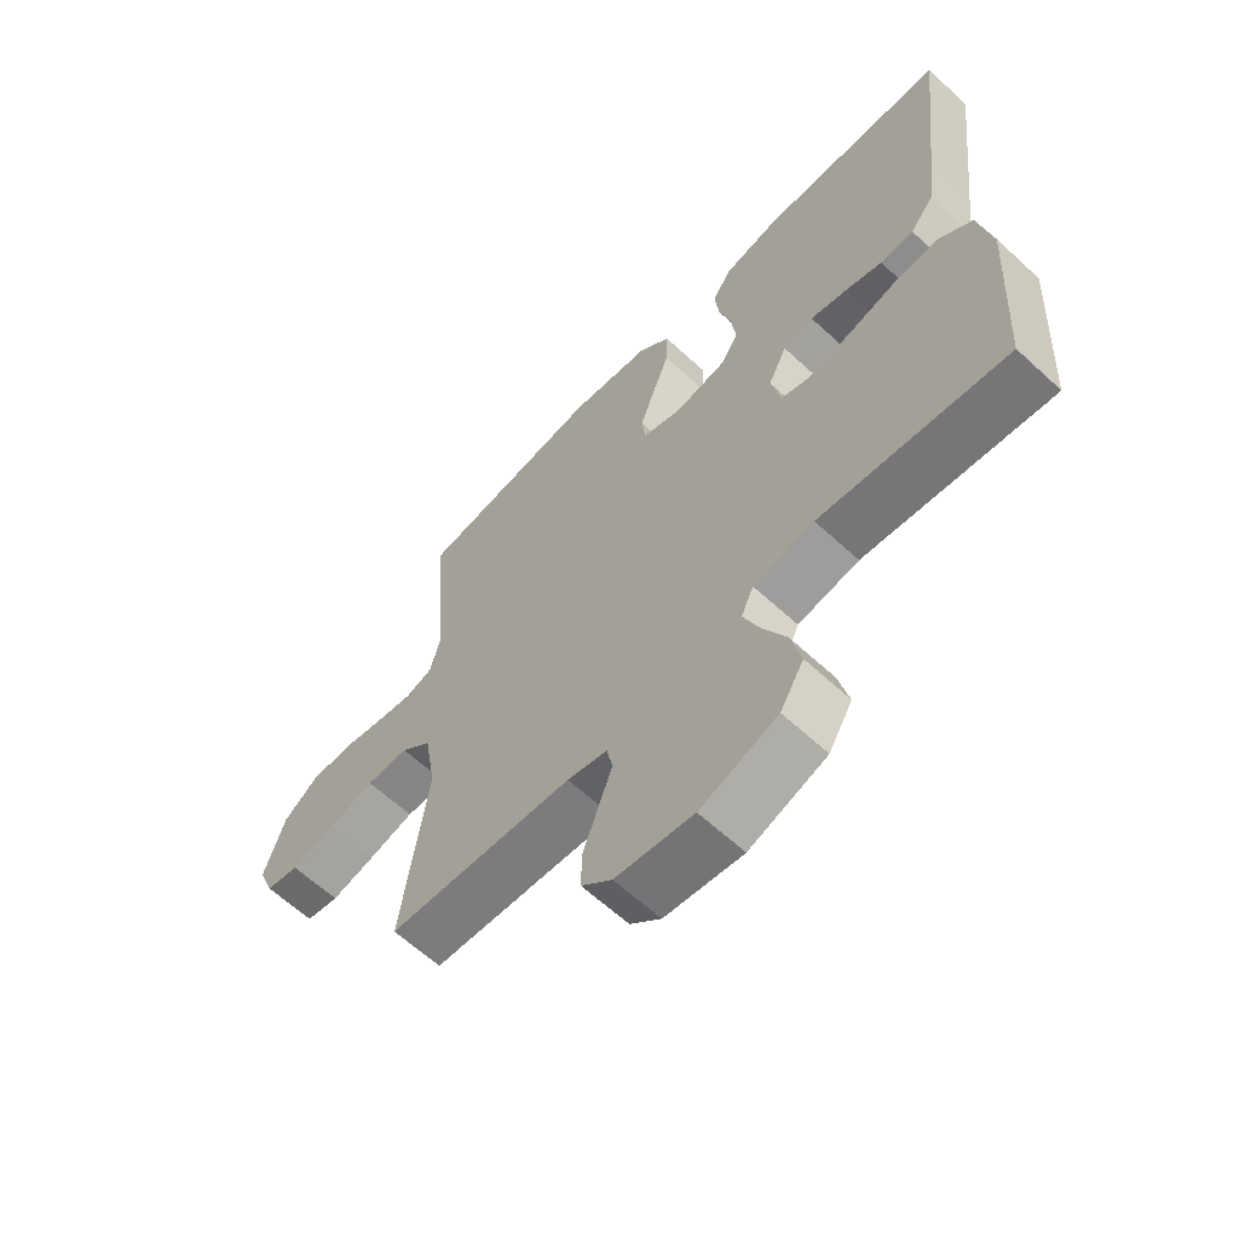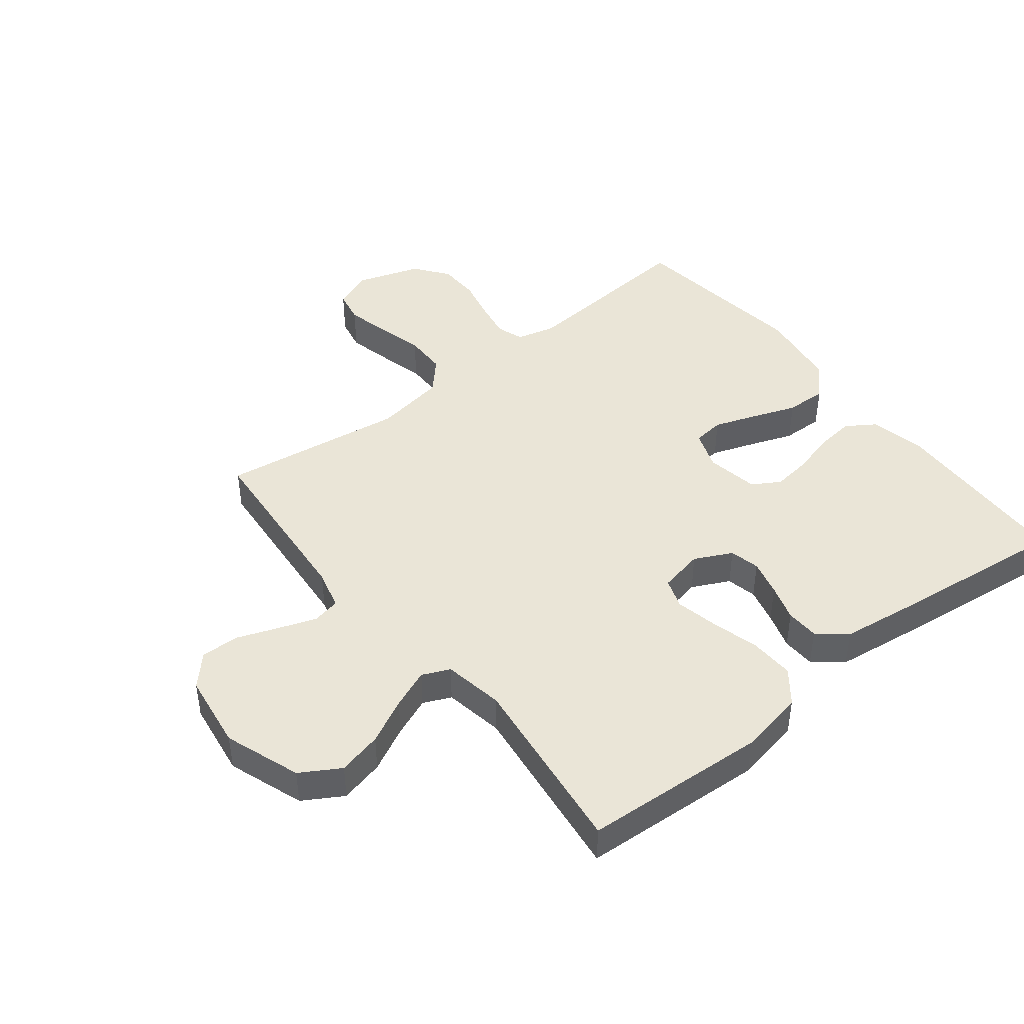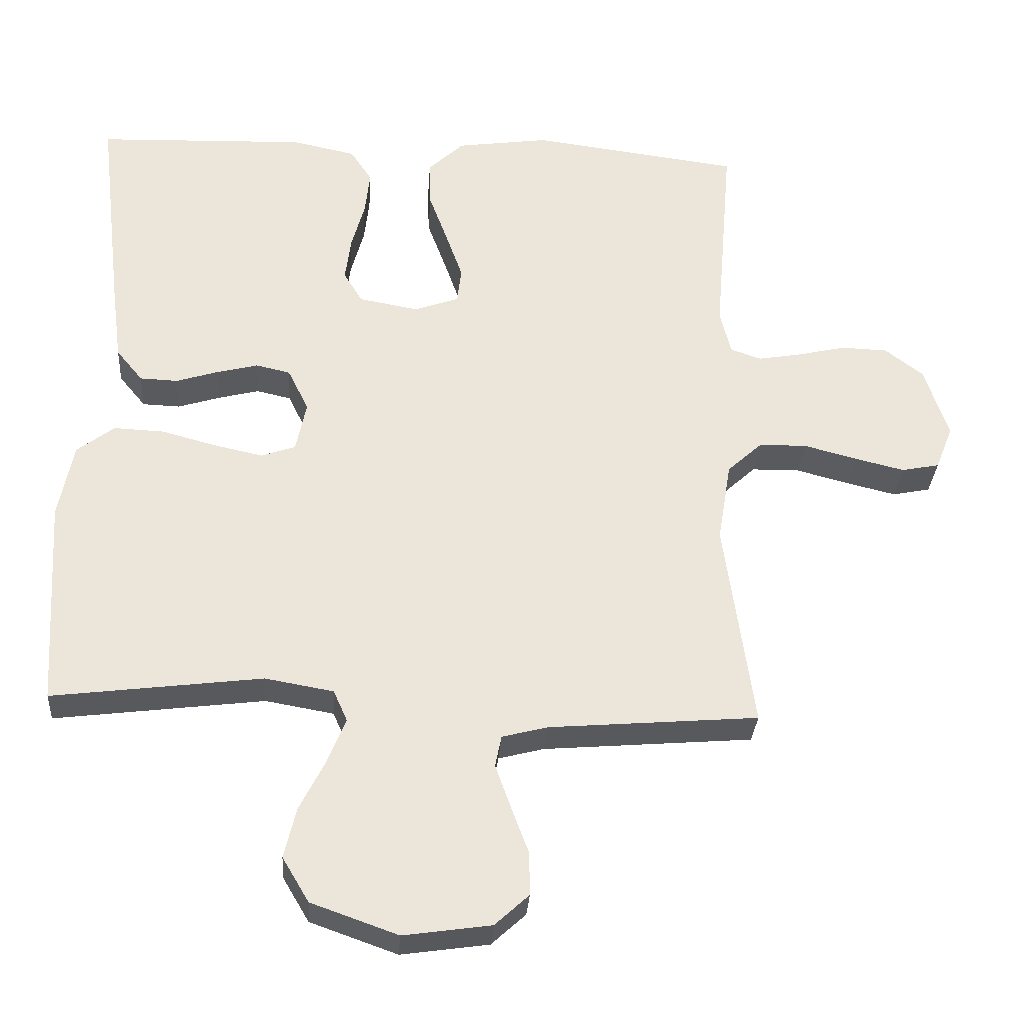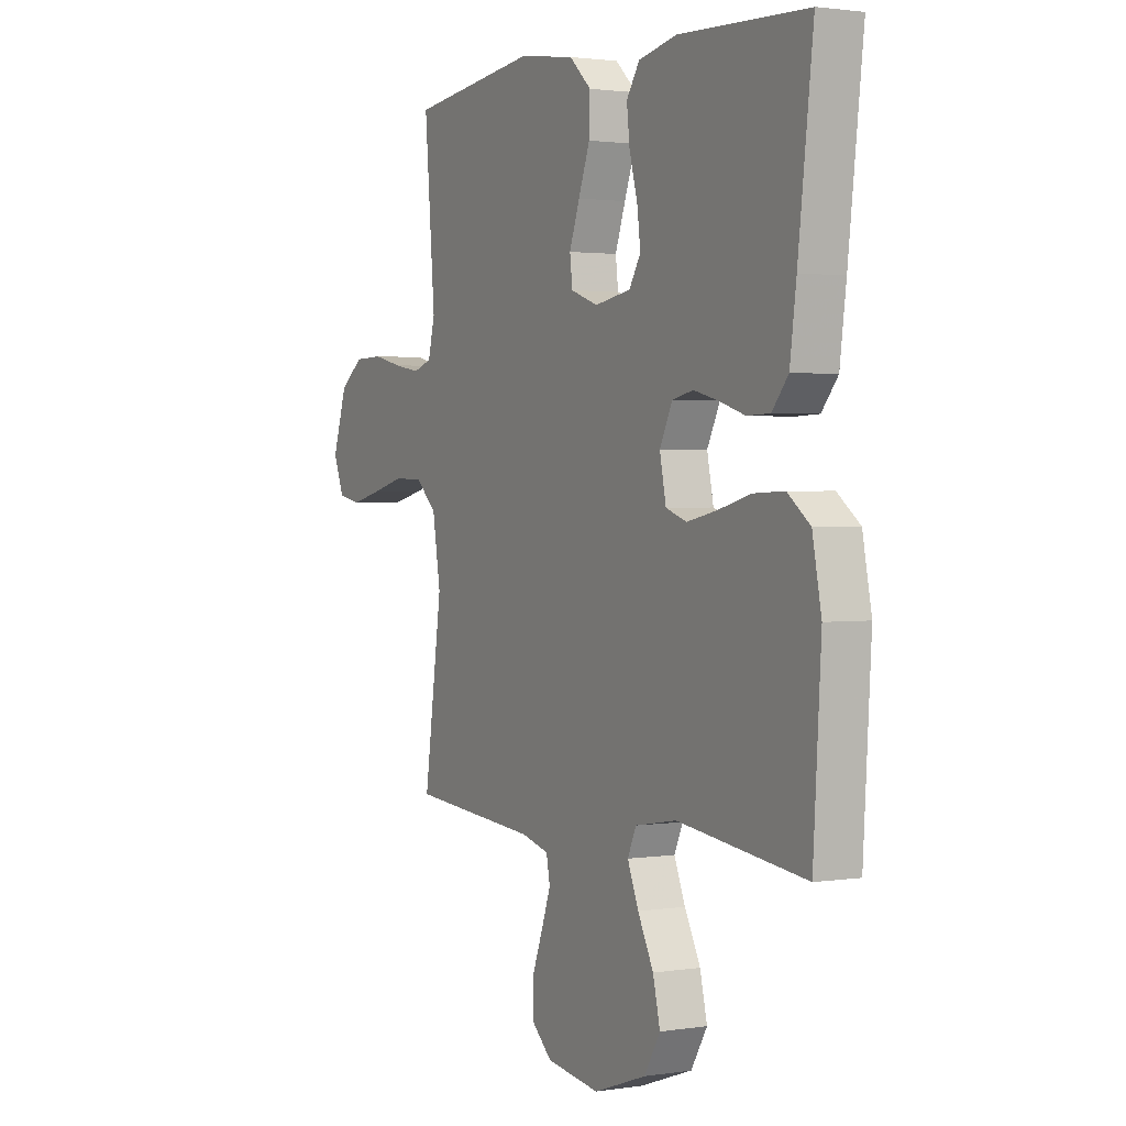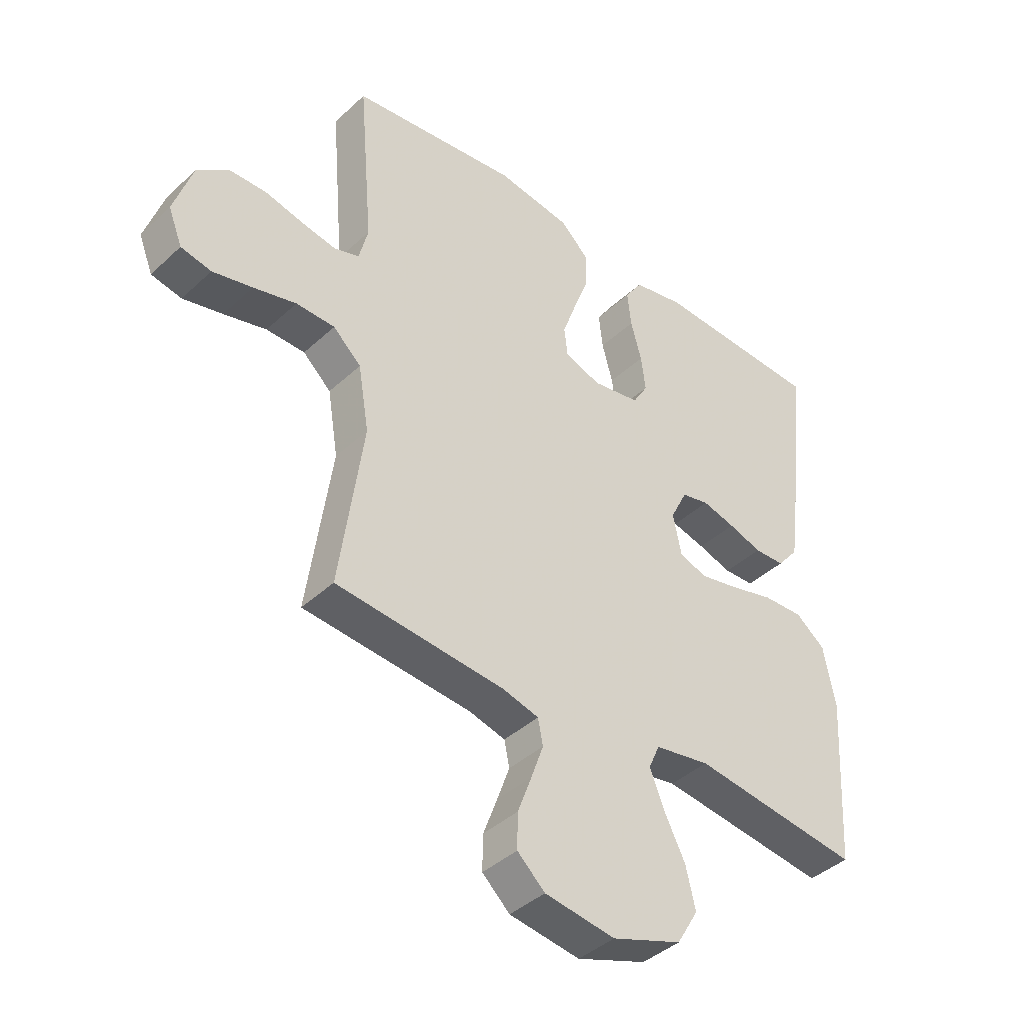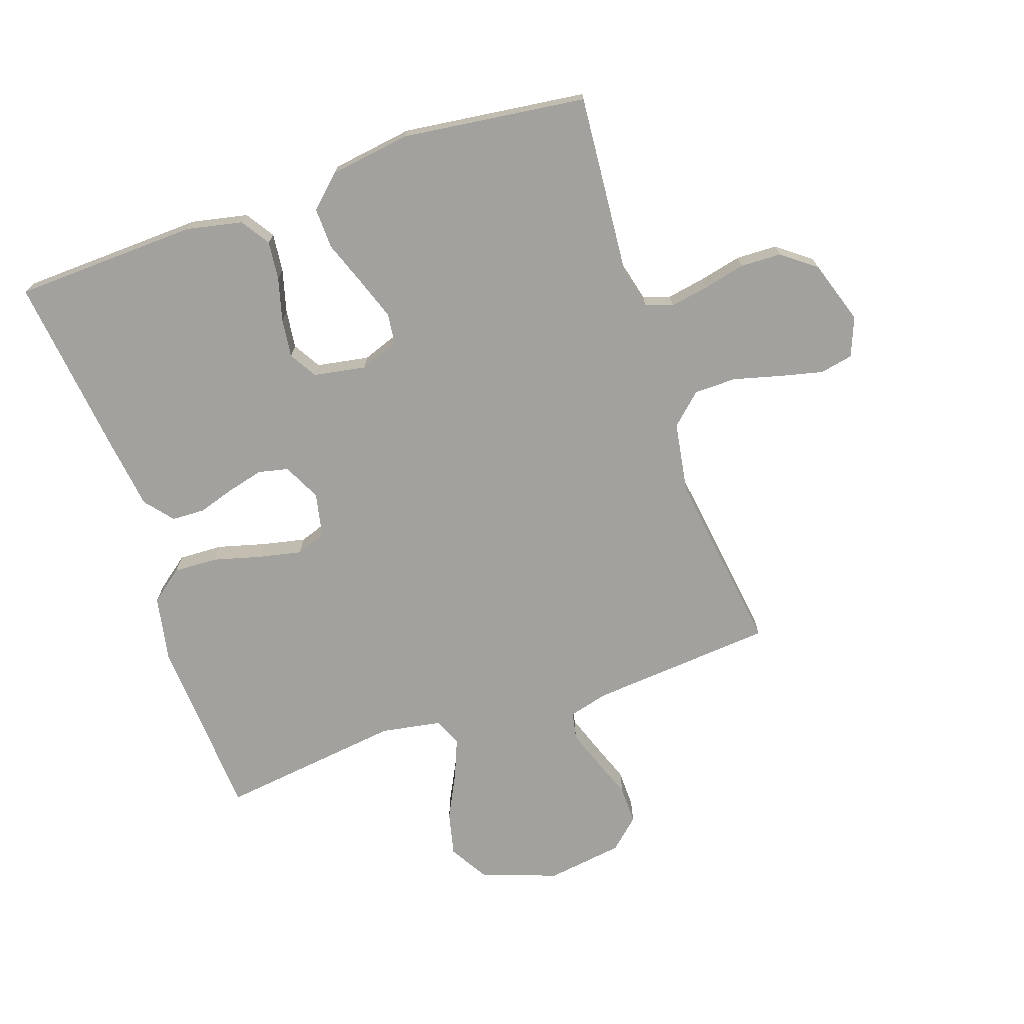
<metadata>
{"format":"obj","ext":"obj","renderer":"f3d","projection":"perspective","resolution":1024,"background":"white","views":[{"elev":-62.8,"azim":-133.0,"up":"+Z"},{"elev":44.3,"azim":-128.3,"up":"+Y"},{"elev":-31.3,"azim":-3.9,"up":"+Z"},{"elev":1.8,"azim":-119.1,"up":"+Z"},{"elev":-41.0,"azim":138.2,"up":"+Z"},{"elev":-72.0,"azim":18.9,"up":"+Y"}]}
</metadata>
<code>
v 0.5 0.07 -0.5
v 0.2 0.07 -0.525
v 0.135 0.07 -0.542
v 0.126 0.07 -0.587
v 0.148 0.07 -0.649
v 0.173 0.07 -0.716
v 0.174 0.07 -0.778
v 0.125 0.07 -0.823
v 0 0.07 -0.841
v -0.124 0.07 -0.797
v -0.162 0.07 -0.733
v -0.145 0.07 -0.661
v -0.108 0.07 -0.588
v -0.082 0.07 -0.524
v -0.102 0.07 -0.479
v -0.2 0.07 -0.462
v -0.5 0.07 -0.5
v -0.518 0.07 -0.2
v -0.497 0.07 -0.092
v -0.444 0.07 -0.051
v -0.372 0.07 -0.054
v -0.294 0.07 -0.075
v -0.224 0.07 -0.09
v -0.175 0.07 -0.073
v -0.16 0.07 0
v -0.19 0.07 0.061
v -0.239 0.07 0.072
v -0.298 0.07 0.057
v -0.358 0.07 0.038
v -0.412 0.07 0.04
v -0.45 0.07 0.086
v -0.465 0.07 0.2
v -0.5 0.07 0.5
v -0.2 0.07 0.511
v -0.109 0.07 0.492
v -0.078 0.07 0.445
v -0.085 0.07 0.382
v -0.104 0.07 0.312
v -0.112 0.07 0.249
v -0.085 0.07 0.204
v 0 0.07 0.189
v 0.064 0.07 0.212
v 0.07 0.07 0.263
v 0.046 0.07 0.331
v 0.019 0.07 0.404
v 0.017 0.07 0.471
v 0.068 0.07 0.519
v 0.2 0.07 0.538
v 0.5 0.07 0.5
v 0.475 0.07 0.2
v 0.491 0.07 0.136
v 0.535 0.07 0.121
v 0.597 0.07 0.132
v 0.666 0.07 0.148
v 0.733 0.07 0.146
v 0.788 0.07 0.104
v 0.822 0.07 0
v 0.797 0.07 -0.063
v 0.743 0.07 -0.074
v 0.672 0.07 -0.057
v 0.596 0.07 -0.037
v 0.527 0.07 -0.038
v 0.477 0.07 -0.084
v 0.458 0.07 -0.2
v 0.5 0 -0.5
v 0.2 0 -0.525
v 0.135 0 -0.542
v 0.126 0 -0.587
v 0.148 0 -0.649
v 0.173 0 -0.716
v 0.174 0 -0.778
v 0.125 0 -0.823
v 0 0 -0.841
v -0.124 0 -0.797
v -0.162 0 -0.733
v -0.145 0 -0.661
v -0.108 0 -0.588
v -0.082 0 -0.524
v -0.102 0 -0.479
v -0.2 0 -0.462
v -0.5 0 -0.5
v -0.518 0 -0.2
v -0.497 0 -0.092
v -0.444 0 -0.051
v -0.372 0 -0.054
v -0.294 0 -0.075
v -0.224 0 -0.09
v -0.175 0 -0.073
v -0.16 0 0
v -0.19 0 0.061
v -0.239 0 0.072
v -0.298 0 0.057
v -0.358 0 0.038
v -0.412 0 0.04
v -0.45 0 0.086
v -0.465 0 0.2
v -0.5 0 0.5
v -0.2 0 0.511
v -0.109 0 0.492
v -0.078 0 0.445
v -0.085 0 0.382
v -0.104 0 0.312
v -0.112 0 0.249
v -0.085 0 0.204
v 0 0 0.189
v 0.064 0 0.212
v 0.07 0 0.263
v 0.046 0 0.331
v 0.019 0 0.404
v 0.017 0 0.471
v 0.068 0 0.519
v 0.2 0 0.538
v 0.5 0 0.5
v 0.475 0 0.2
v 0.491 0 0.136
v 0.535 0 0.121
v 0.597 0 0.132
v 0.666 0 0.148
v 0.733 0 0.146
v 0.788 0 0.104
v 0.822 0 0
v 0.797 0 -0.063
v 0.743 0 -0.074
v 0.672 0 -0.057
v 0.596 0 -0.037
v 0.527 0 -0.038
v 0.477 0 -0.084
v 0.458 0 -0.2
f 58 59 60 61
f 56 57 58 61
f 56 61 62
f 53 54 55 56
f 52 53 56 62
f 51 52 62 63
f 47 48 49 50
f 44 45 46 47
f 43 44 47 50
f 42 43 50 51
f 35 36 37 38
f 35 38 39
f 34 35 39
f 33 34 39
f 32 33 39 40
f 28 29 30 31
f 27 28 31 32
f 26 27 32 40
f 19 20 21 22
f 19 22 23
f 16 17 18 19
f 15 16 19 23
f 14 15 23 24
f 10 11 12 13
f 10 13 14
f 9 10 14
f 5 6 7 8
f 4 5 8 9
f 3 4 9 14
f 64 1 2
f 41 42 51 63
f 25 26 40 41
f 25 41 63 64
f 14 24 25 64
f 2 3 14 64
f 125 124 123 122
f 125 122 121 120
f 126 125 120
f 120 119 118 117
f 126 120 117 116
f 127 126 116 115
f 114 113 112 111
f 111 110 109 108
f 114 111 108 107
f 115 114 107 106
f 102 101 100 99
f 103 102 99
f 103 99 98
f 103 98 97
f 104 103 97 96
f 95 94 93 92
f 96 95 92 91
f 104 96 91 90
f 86 85 84 83
f 87 86 83
f 83 82 81 80
f 87 83 80 79
f 88 87 79 78
f 77 76 75 74
f 78 77 74
f 78 74 73
f 72 71 70 69
f 73 72 69 68
f 78 73 68 67
f 66 65 128
f 127 115 106 105
f 105 104 90 89
f 128 127 105 89
f 128 89 88 78
f 128 78 67 66
f 1 65 66 2
f 2 66 67 3
f 3 67 68 4
f 4 68 69 5
f 5 69 70 6
f 6 70 71 7
f 7 71 72 8
f 8 72 73 9
f 9 73 74 10
f 10 74 75 11
f 11 75 76 12
f 12 76 77 13
f 13 77 78 14
f 14 78 79 15
f 15 79 80 16
f 16 80 81 17
f 17 81 82 18
f 18 82 83 19
f 19 83 84 20
f 20 84 85 21
f 21 85 86 22
f 22 86 87 23
f 23 87 88 24
f 24 88 89 25
f 25 89 90 26
f 26 90 91 27
f 27 91 92 28
f 28 92 93 29
f 29 93 94 30
f 30 94 95 31
f 31 95 96 32
f 32 96 97 33
f 33 97 98 34
f 34 98 99 35
f 35 99 100 36
f 36 100 101 37
f 37 101 102 38
f 38 102 103 39
f 39 103 104 40
f 40 104 105 41
f 41 105 106 42
f 42 106 107 43
f 43 107 108 44
f 44 108 109 45
f 45 109 110 46
f 46 110 111 47
f 47 111 112 48
f 48 112 113 49
f 49 113 114 50
f 50 114 115 51
f 51 115 116 52
f 52 116 117 53
f 53 117 118 54
f 54 118 119 55
f 55 119 120 56
f 56 120 121 57
f 57 121 122 58
f 58 122 123 59
f 59 123 124 60
f 60 124 125 61
f 61 125 126 62
f 62 126 127 63
f 63 127 128 64
f 64 128 65 1

</code>
